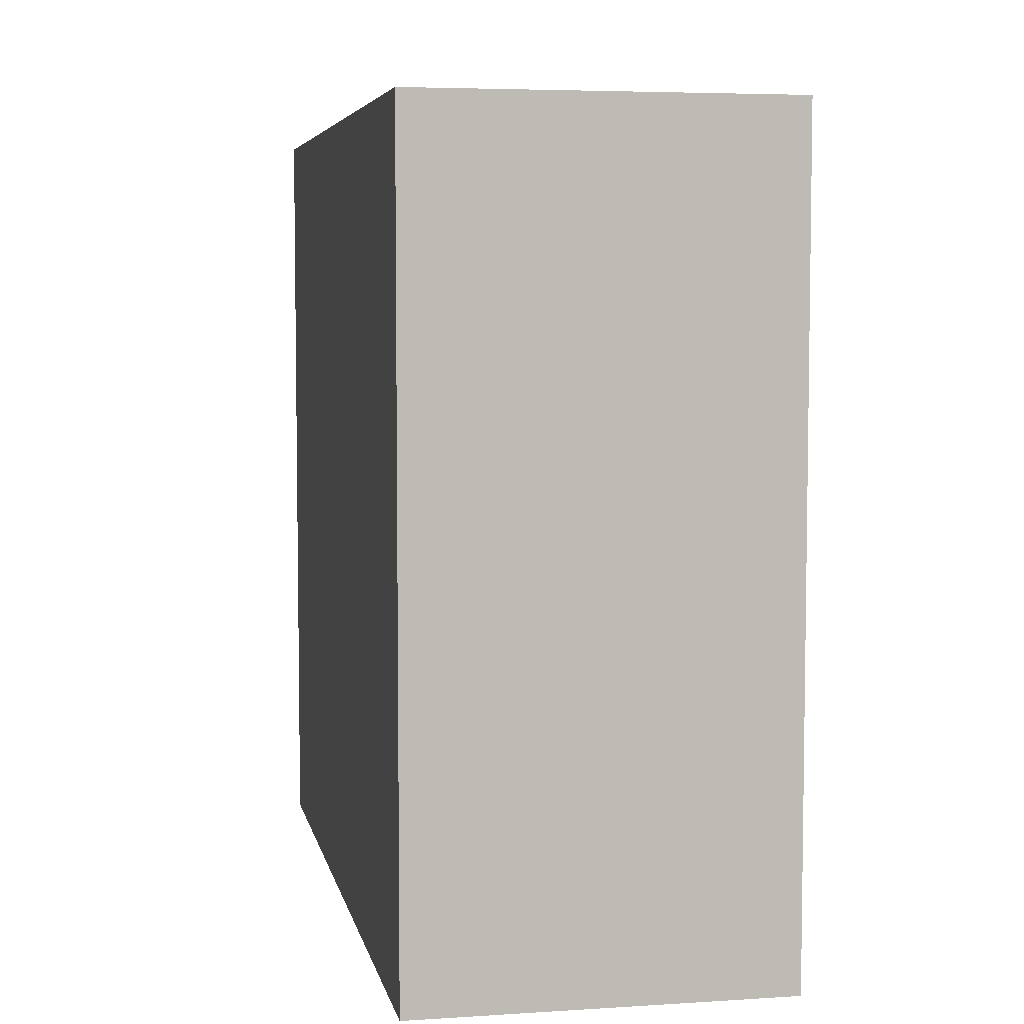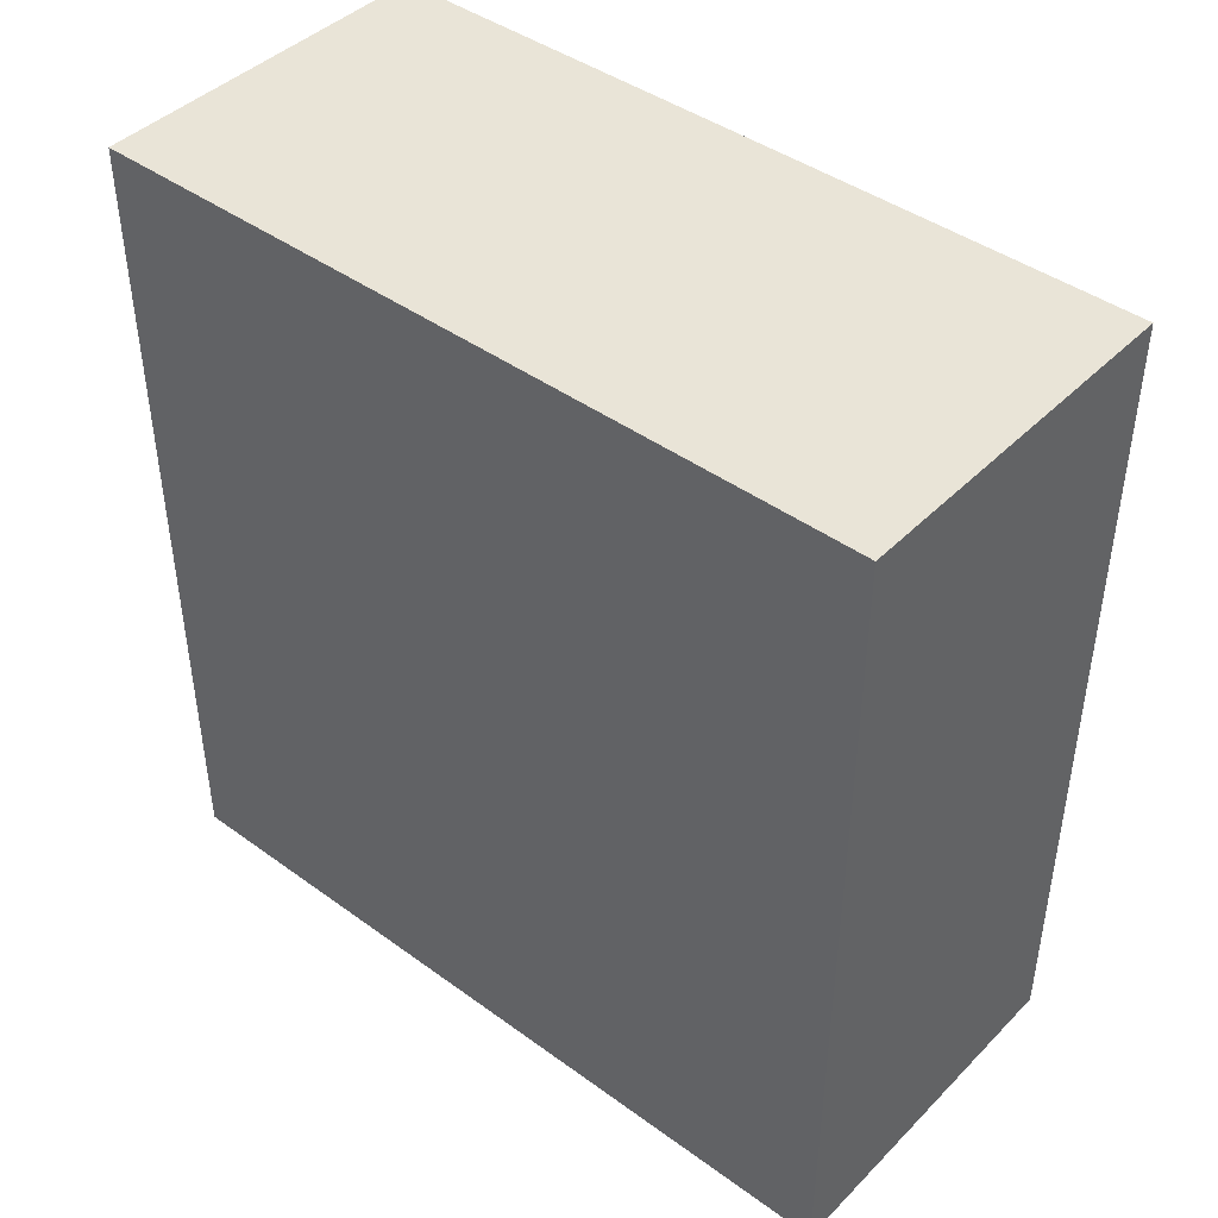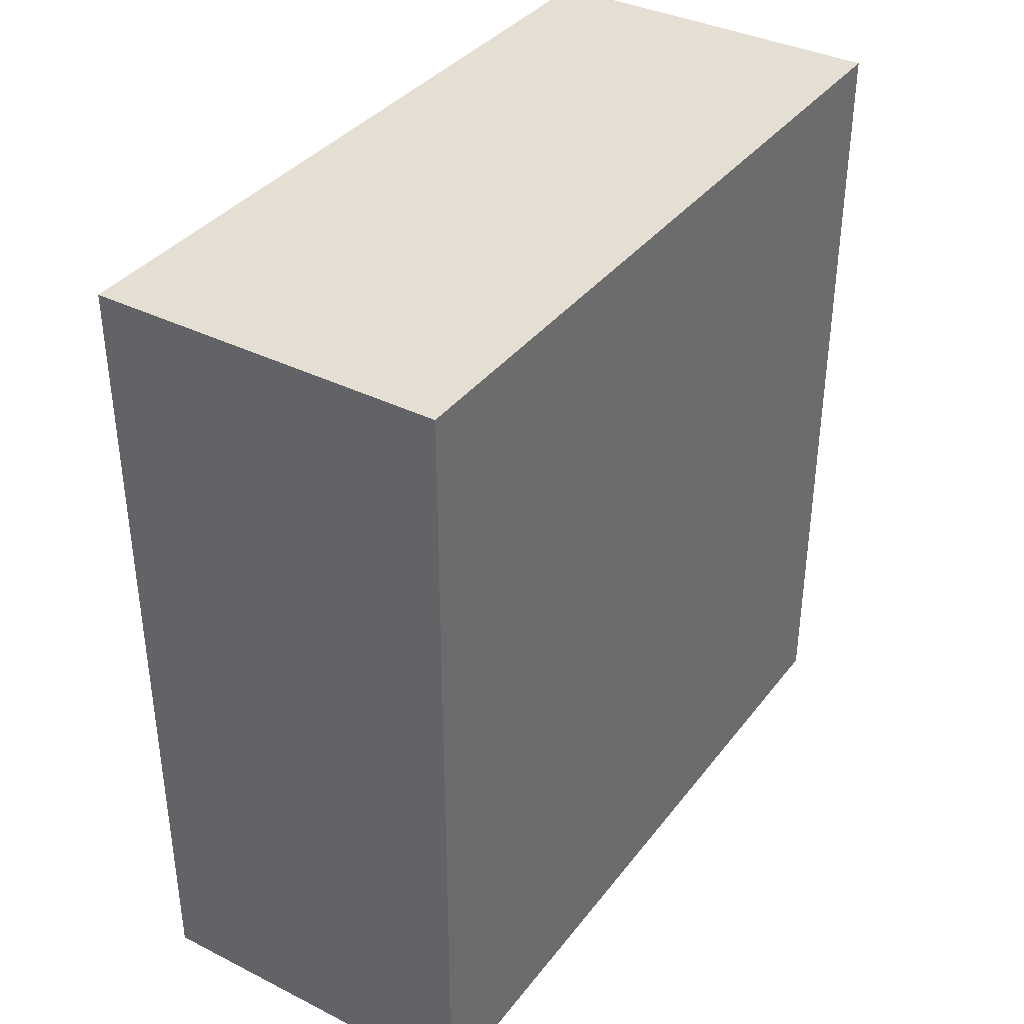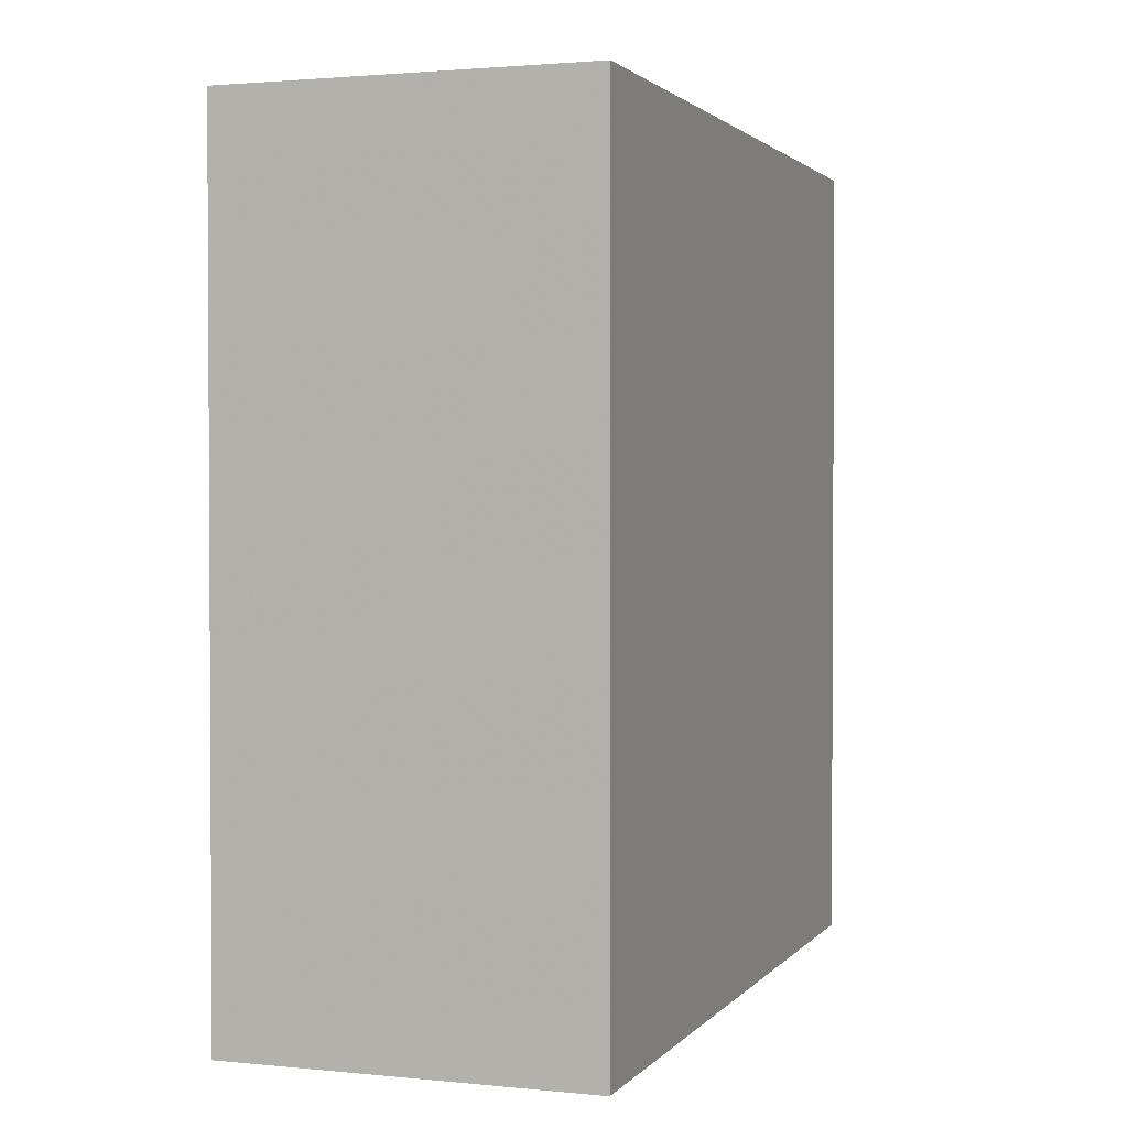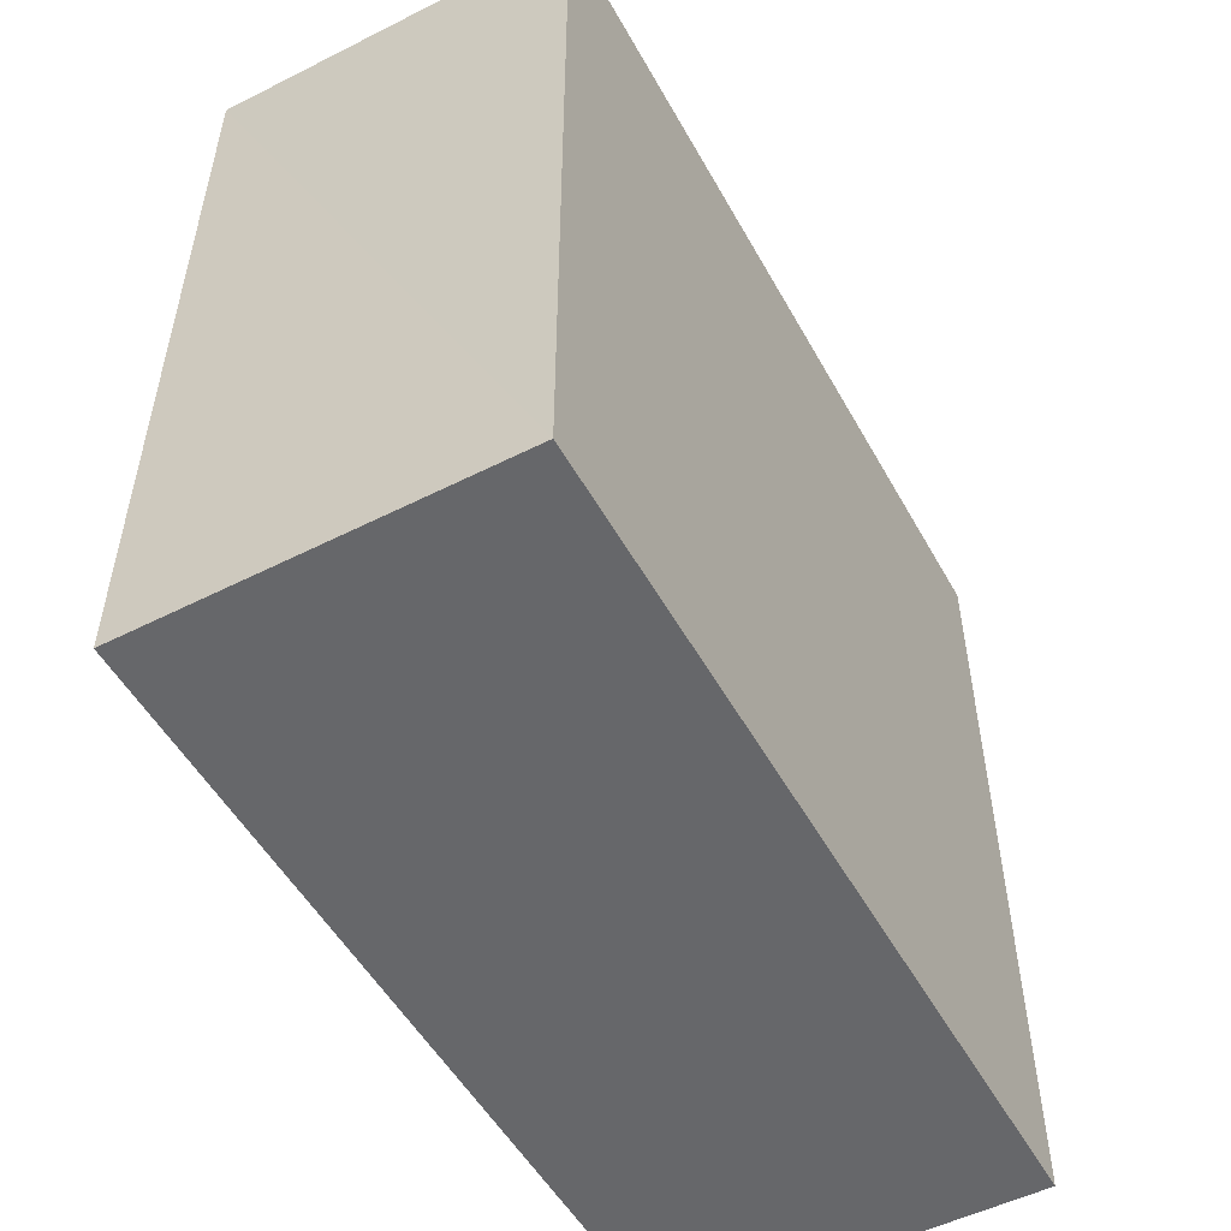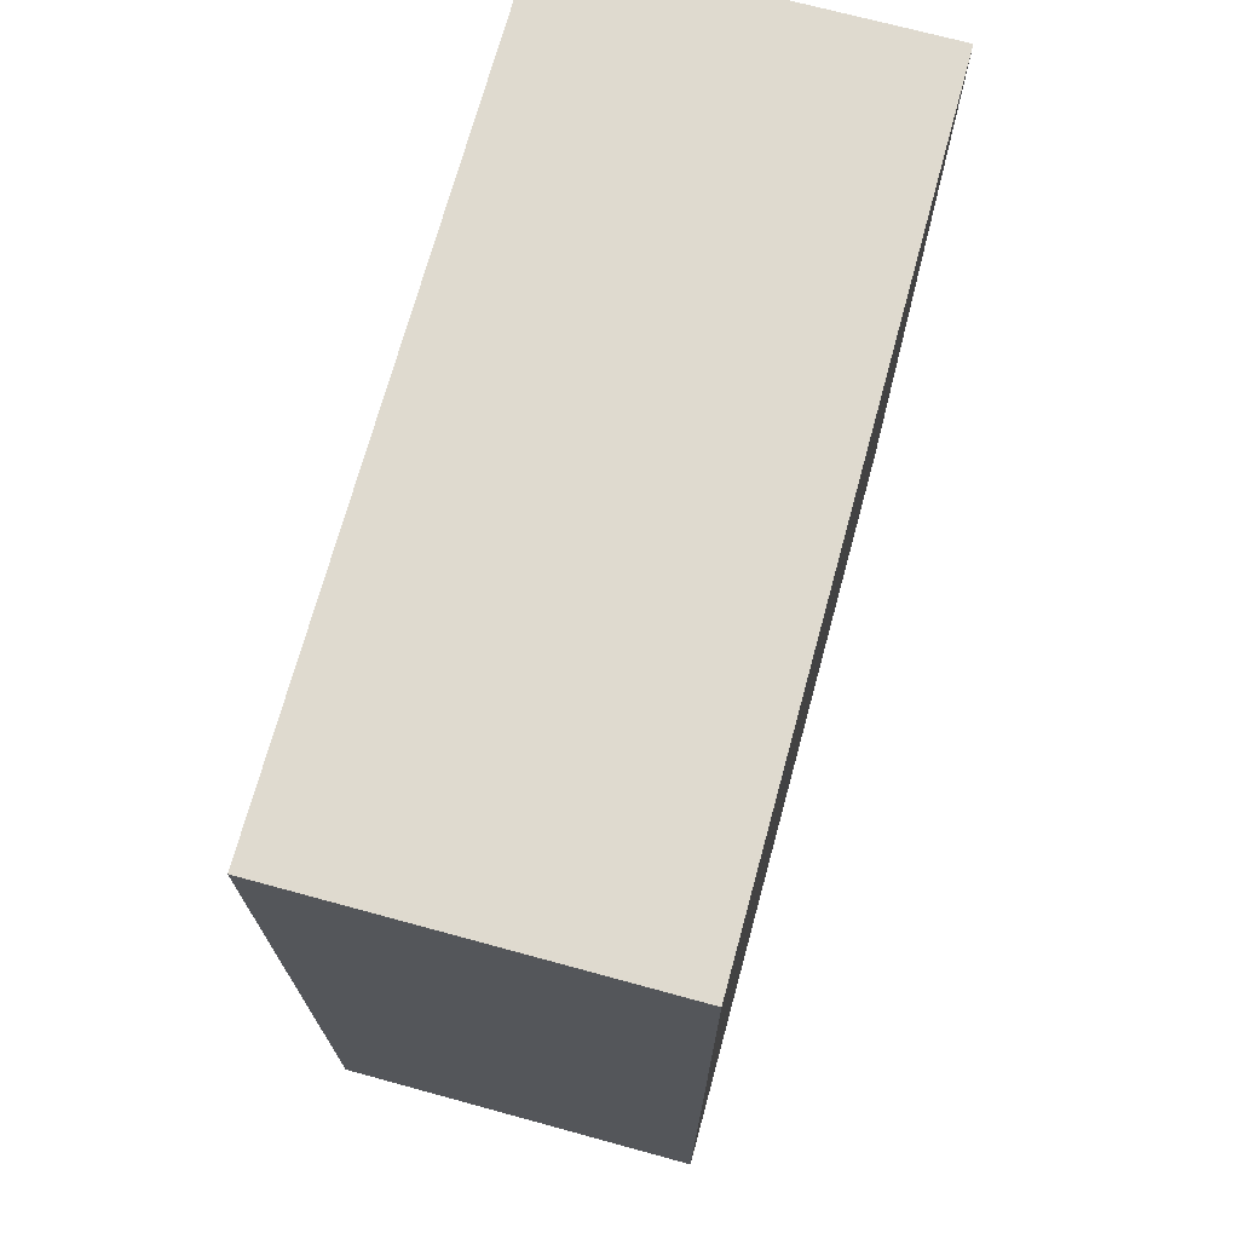
<metadata>
{"format":"obj","ext":"obj","renderer":"f3d","projection":"perspective","resolution":1024,"background":"white","views":[{"elev":5.6,"azim":168.7,"up":"+Y"},{"elev":43.3,"azim":130.5,"up":"+Z"},{"elev":36.9,"azim":-147.2,"up":"+Z"},{"elev":1.9,"azim":-160.5,"up":"+Z"},{"elev":-52.2,"azim":28.5,"up":"+Y"},{"elev":70.8,"azim":15.2,"up":"+Z"}]}
</metadata>
<code>
o 8641
v 2175 1867 13.89
v 2175 1867 13.89
v 2175 1867 14.01
v 2175 1867 13.89
v 2175 1867 13.89
v 2175 1867 13.89
v 2175 1867 13.89
v 2175 1867 14.01
v 2175 1867 14.01
v 2175 1867 14.01
v 2175 1867 14.01
v 2175 1867 13.89
v 2175 1867 14.01
v 2175 1867 13.89
v 2175 1867 14.01
v 2175 1867 14.01
v 2175 1867 13.89
v 2175 1867 13.89
v 2175 1867 14.01
v 2175 1867 14.01
v 2175 1867 14.01
v 2175 1867 13.89
v 2175 1867 13.89
v 2175 1867 14.01
v 2175 1867 14.01
v 2175 1867 14.01
v 2175 1867 14.01
v 2175 1867 14.01
v 2175 1867 13.89
f 1 2 3
f 1 4 5
f 6 2 7
f 8 9 7
f 10 7 11
f 12 13 14
f 14 15 16
f 17 15 18
f 19 20 21
f 22 23 20
f 24 25 26
f 27 28 29

</code>
